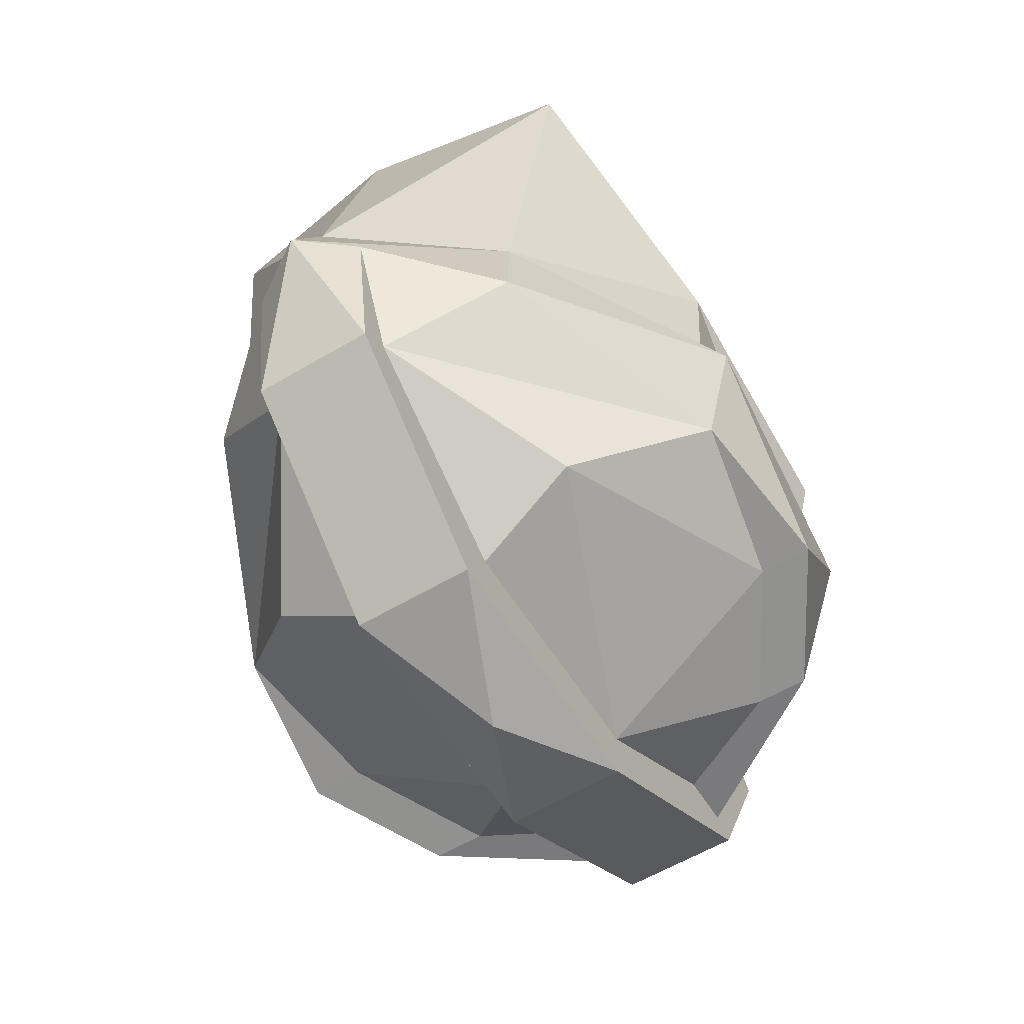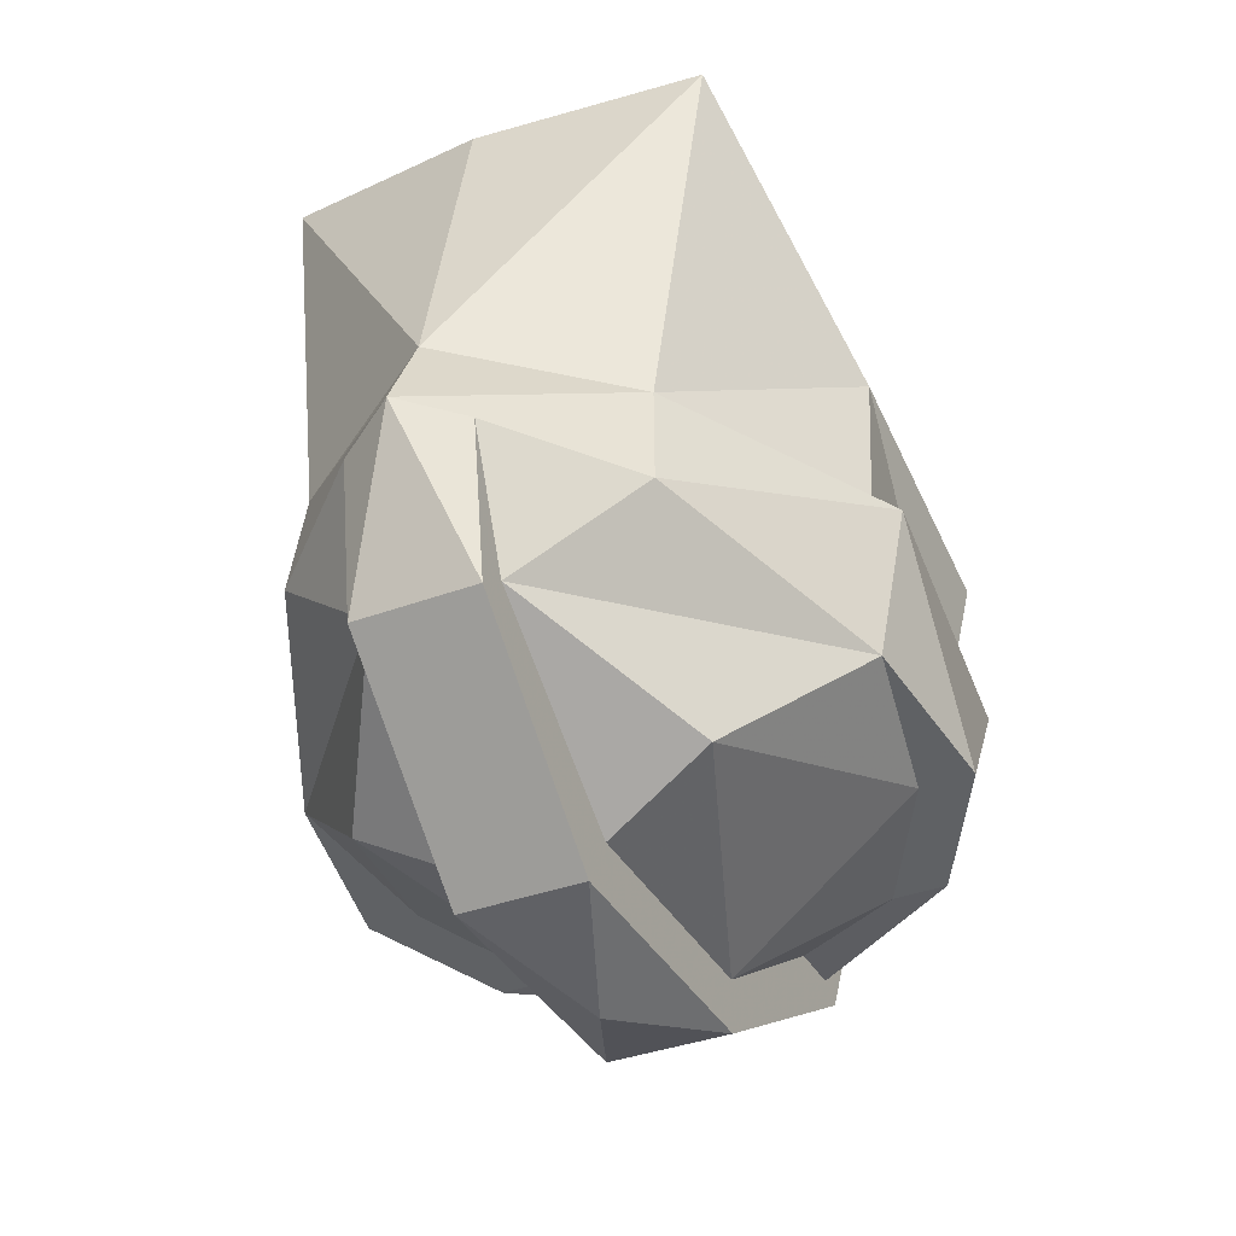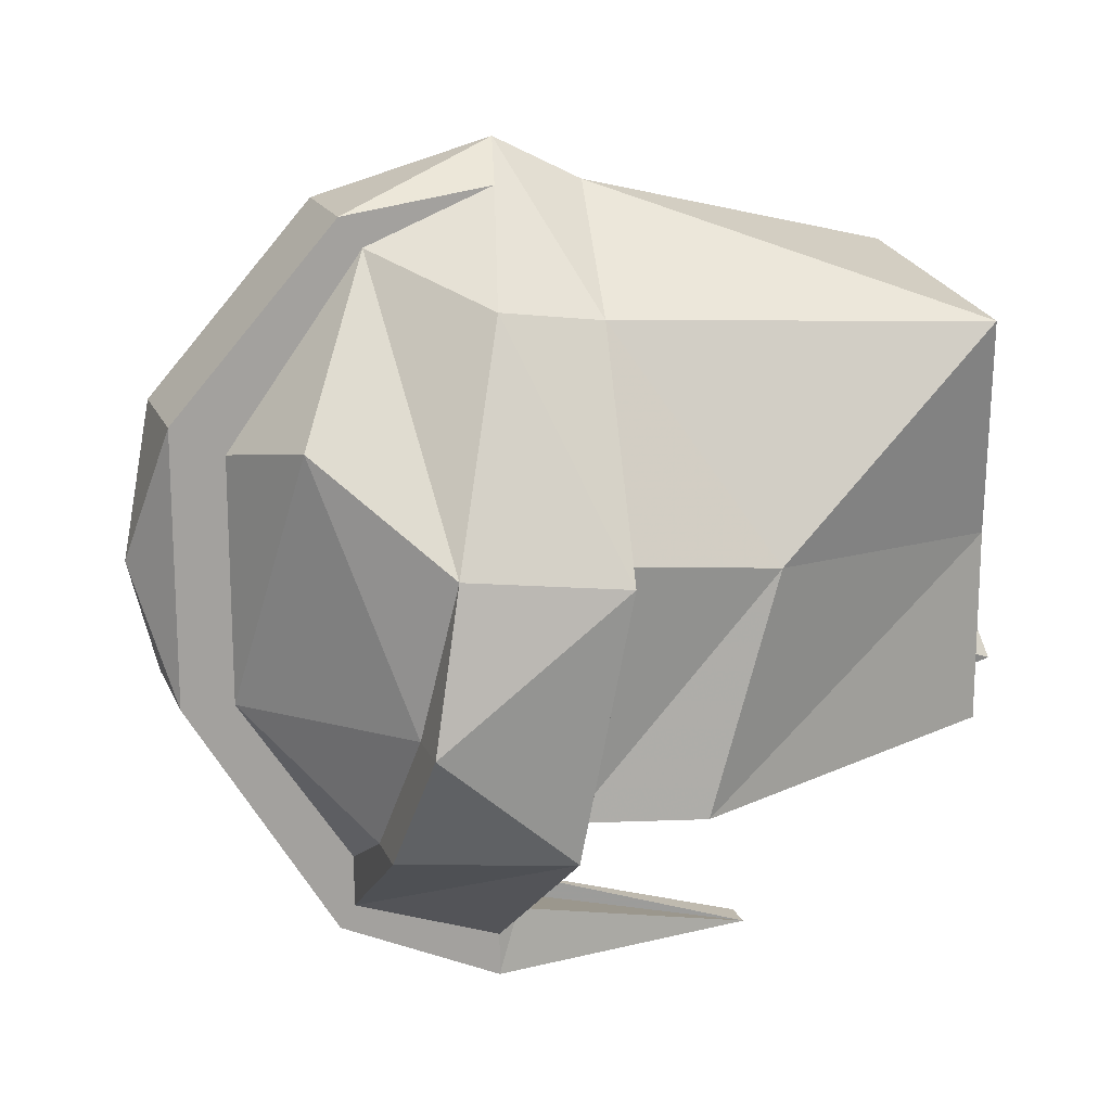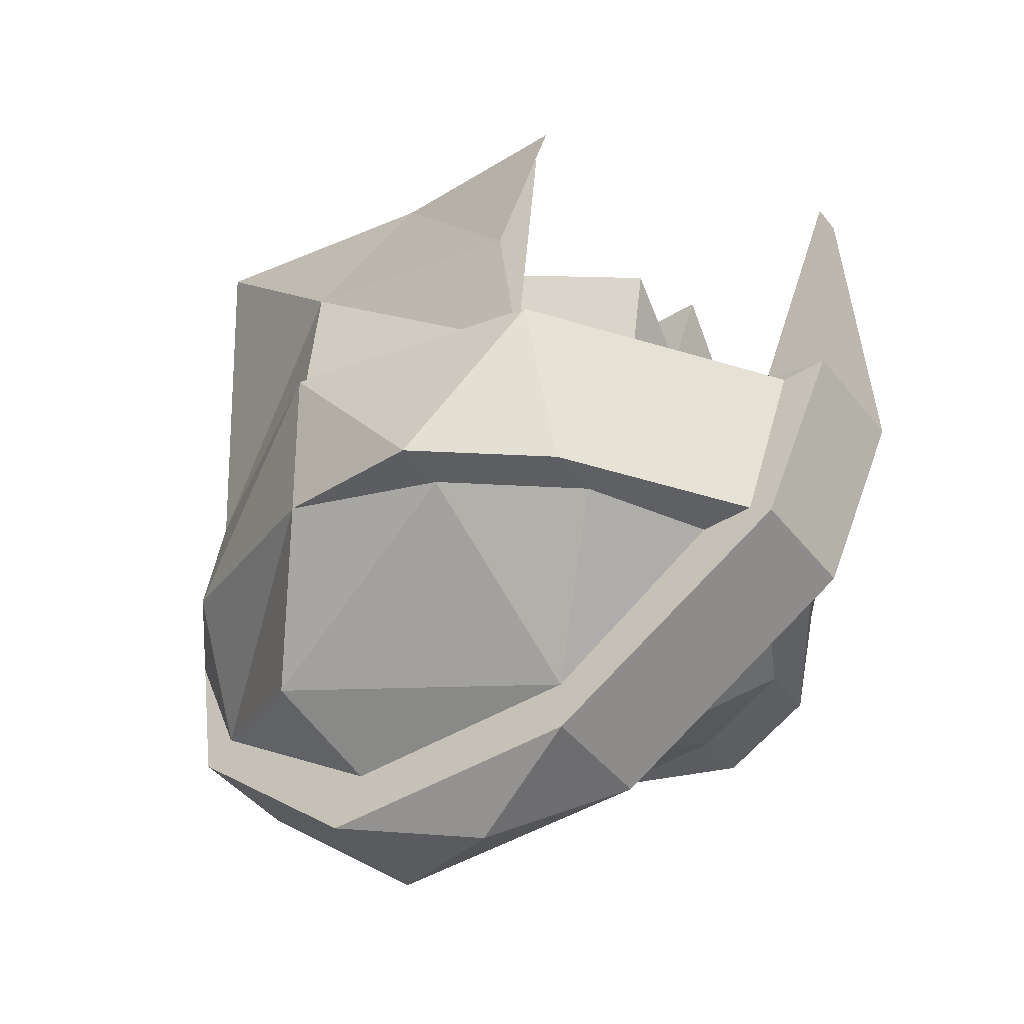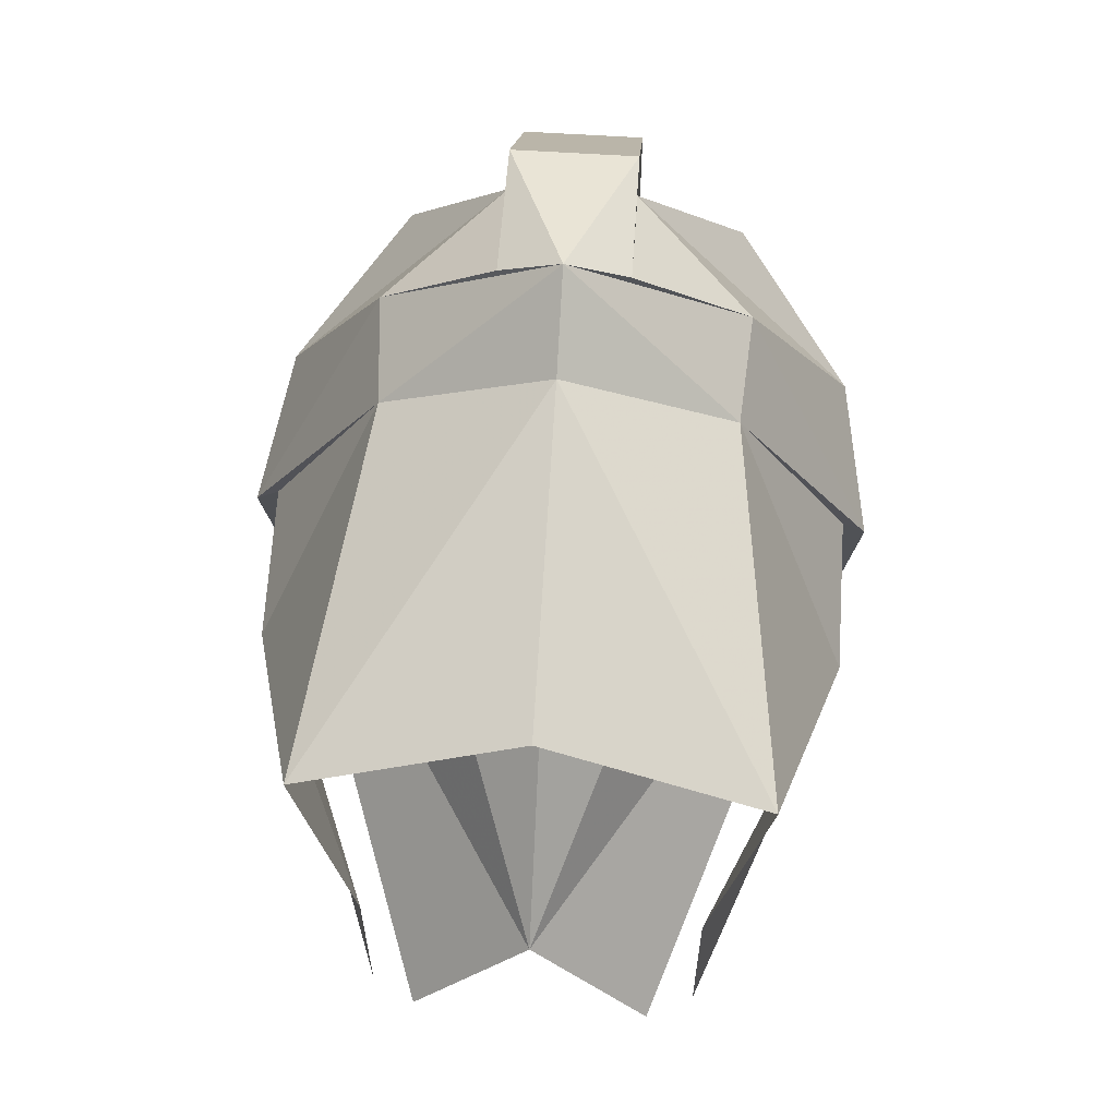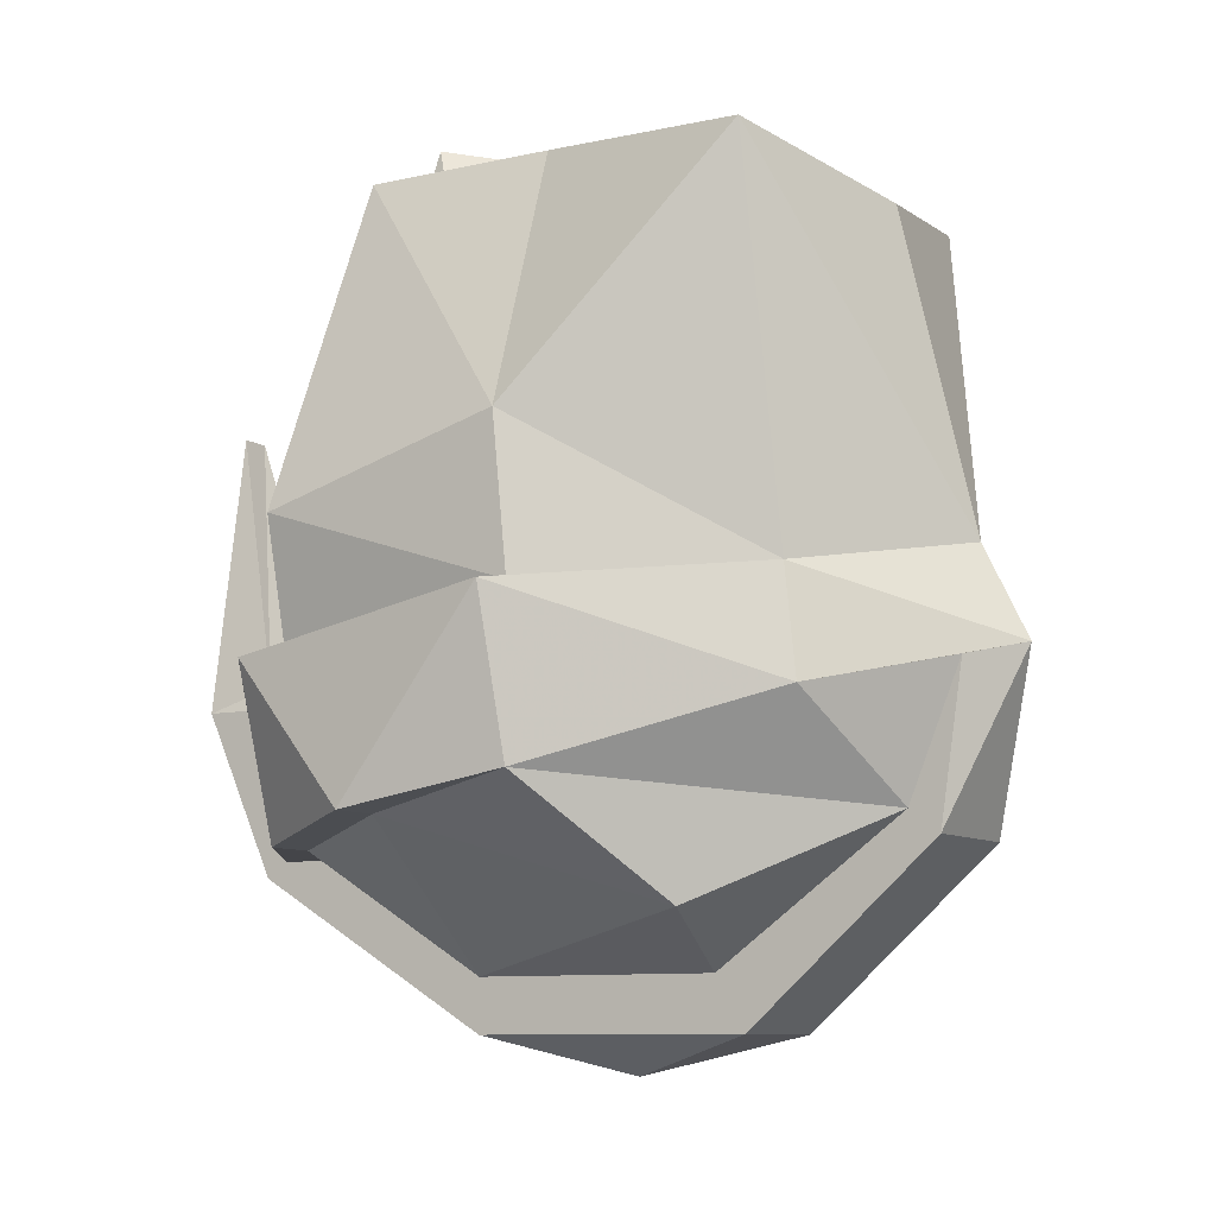
<metadata>
{"format":"obj","ext":"obj","renderer":"f3d","projection":"perspective","resolution":1024,"background":"white","views":[{"elev":-58.2,"azim":31.6,"up":"+Y"},{"elev":-36.6,"azim":25.8,"up":"+Y"},{"elev":16.9,"azim":72.5,"up":"+Z"},{"elev":-44.5,"azim":125.6,"up":"+Y"},{"elev":61.8,"azim":-176.3,"up":"+Z"},{"elev":-9.0,"azim":-58.3,"up":"+Y"}]}
</metadata>
<code>
v -0.0625 -0.5469 -0.1875
v 0 -0.5859 -0.04688
v -0.0625 -0.5469 0.1016
v -0.0625 -0.4922 -0.1875
v -0.0625 -0.3906 -0.4453
v 0.0625 -0.5469 -0.1875
v 0.0625 -0.5469 0.1016
v -0.0625 -0.375 0.2969
v -0.0625 -0.3516 0.2656
v -0.0625 -0.4922 0.07031
v -0.1719 -0.4375 0.09375
v -0.2578 -0.3516 -0.1719
v -0.1797 -0.375 -0.3047
v -0.0625 -0.375 -0.3672
v -0.0625 -0.375 -0.4219
v -0.0625 -0.2188 -0.5234
v 0.0625 -0.2188 -0.5234
v 0.0625 -0.3906 -0.4453
v 0.0625 -0.375 -0.4219
v 0.0625 -0.375 -0.3672
v 0.0625 -0.4922 -0.1875
v 0.0625 -0.4922 0.07031
v 0.0625 -0.375 0.2969
v 0 -0.2031 0.3594
v -0.0625 -0.2188 0.3203
v -0.1797 -0.25 0.2188
v -0.2891 -0.3203 -0.007812
v -0.1719 -0.1406 0.2031
v 0 -0.1094 0.3125
v -0.2188 0.25 0.1875
v -0.2891 0 -0.02344
v -0.2891 -0.1562 -0.007812
v 0 0.2969 -0.07031
v 0 -0.3438 0.01562
v -0.3125 -0.1562 -0.02344
v -0.3125 -0.3516 -0.1719
v -0.2344 -0.375 -0.3047
v -0.2891 -0.2031 -0.3047
v -0.0625 -0.2188 -0.4766
v -0.05469 -0.1953 -0.4531
v -0.01562 0.07812 -0.5234
v 0.01562 0.07812 -0.5234
v 0.05469 -0.1953 -0.4531
v 0.0625 -0.2188 -0.4766
v 0.2891 -0.2031 -0.3047
v 0.2344 -0.375 -0.3047
v 0.1797 -0.375 -0.3047
v 0.2578 -0.3516 -0.1719
v 0.1719 -0.4375 0.09375
v 0.0625 -0.3516 0.2656
v 0.0625 -0.2188 0.3203
v 0.1797 -0.25 0.2188
v 0.1719 -0.1406 0.2031
v 0.2188 0.25 0.1875
v 0 0.2188 0.2344
v 0.2891 -0.3203 -0.007812
v 0.3125 -0.1562 -0.02344
v 0.2891 -0.1562 -0.007812
v 0.2891 0 -0.02344
v 0.1641 0.2734 -0.04688
v 0.2891 -0.07031 -0.2734
v 0.1641 0.2734 -0.25
v 0.3125 -0.3516 -0.1719
v 0.2578 -0.2031 -0.2734
v -0.1641 0.2734 -0.04688
v -0.1641 0.2734 -0.25
v -0.2891 -0.07031 -0.2734
v -0.2578 -0.2031 -0.2734
v -0.1172 0.3125 -0.2031
v 0.1172 0.3125 -0.2031
f 1 2 3
f 1 5 6
f 1 6 2
f 2 6 7
f 2 7 3
f 3 7 8
f 5 16 17
f 5 17 18
f 5 18 6
f 7 23 8
f 8 23 24
f 28 26 24
f 28 24 29
f 28 35 26
f 26 35 27
f 27 35 36
f 27 36 12
f 15 13 37
f 15 37 38
f 15 38 39
f 16 41 17
f 17 41 42
f 19 44 45
f 19 45 46
f 19 46 47
f 19 47 20
f 24 52 53
f 24 53 29
f 35 38 36
f 36 38 37
f 36 37 12
f 12 37 13
f 52 56 57
f 52 57 53
f 63 57 56
f 63 56 48
f 63 48 46
f 63 46 45
f 63 45 57
f 48 47 46
f 14 13 15
f 39 38 68
f 39 68 40
f 45 44 43
f 45 43 64
f 1 3 4
f 1 4 5
f 3 8 9
f 3 9 10
f 3 10 4
f 4 14 5
f 5 14 15
f 5 15 16
f 6 18 19
f 6 19 20
f 6 20 21
f 6 21 22
f 6 22 7
f 7 22 23
f 8 24 25
f 8 25 9
f 15 39 16
f 16 39 40
f 16 40 41
f 17 42 43
f 17 43 44
f 17 44 18
f 18 44 19
f 22 50 23
f 23 50 51
f 23 51 24
f 24 51 52
f 26 25 24
f 39 44 43
f 39 43 42
f 39 42 40
f 40 42 41
f 4 10 11
f 4 11 12
f 4 12 13
f 4 13 14
f 9 25 26
f 9 26 27
f 9 27 11
f 9 11 10
f 28 29 30
f 28 30 31
f 28 31 32
f 28 32 33
f 28 33 29
f 28 29 34
f 28 34 32
f 27 12 11
f 20 47 21
f 21 47 48
f 21 48 49
f 21 49 22
f 22 49 50
f 29 53 54
f 29 54 55
f 29 55 30
f 50 56 52
f 50 52 51
f 53 58 59
f 53 59 54
f 54 59 60
f 60 59 61
f 60 61 62
f 60 62 61
f 60 61 59
f 58 64 59
f 59 64 61
f 65 31 30
f 31 65 66
f 31 66 67
f 31 67 32
f 32 67 68
f 32 68 69
f 32 69 33
f 53 29 33
f 53 33 58
f 53 58 34
f 53 34 29
f 70 64 58
f 70 58 33
f 67 66 31
f 31 66 65
f 50 49 56
f 56 49 48
f 68 32 34
f 58 64 34
f 28 32 35
f 53 57 58
f 57 45 64
f 57 64 58
f 32 68 38
f 32 38 35

</code>
